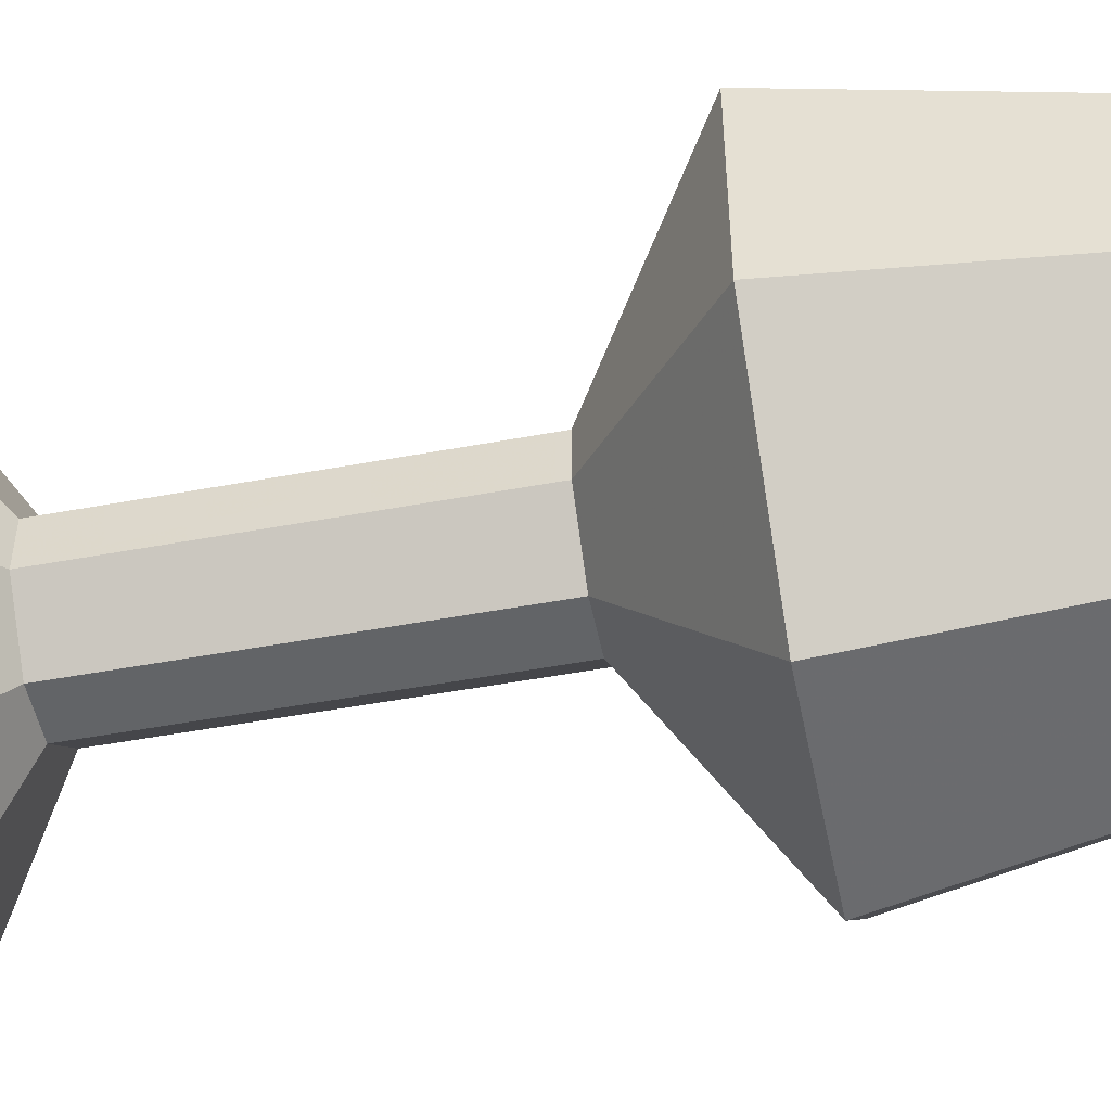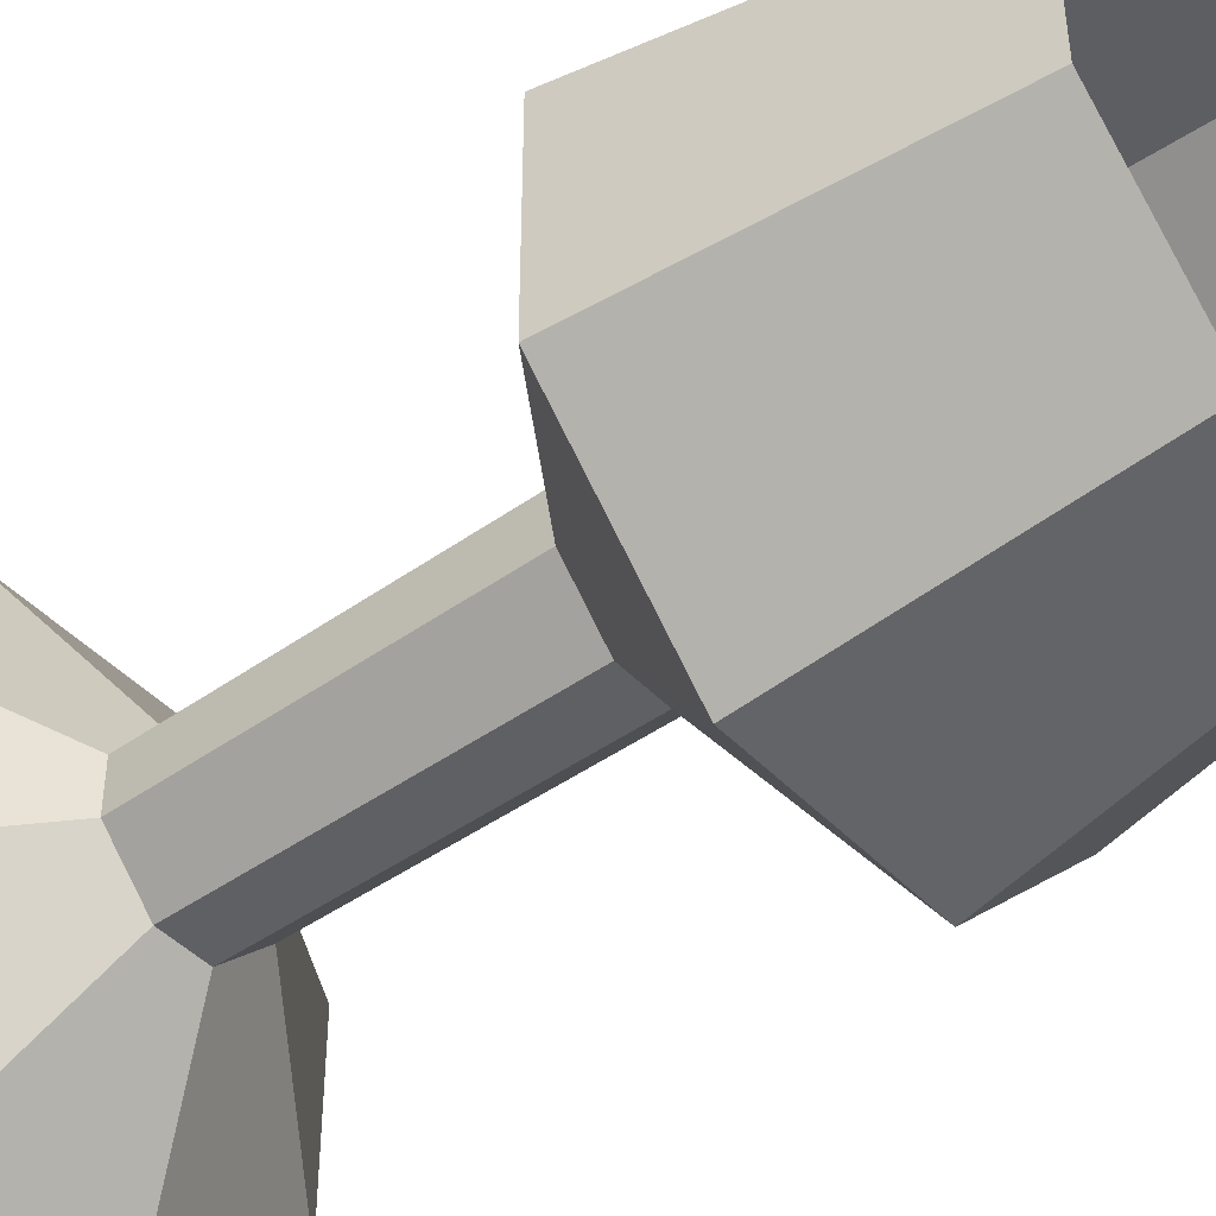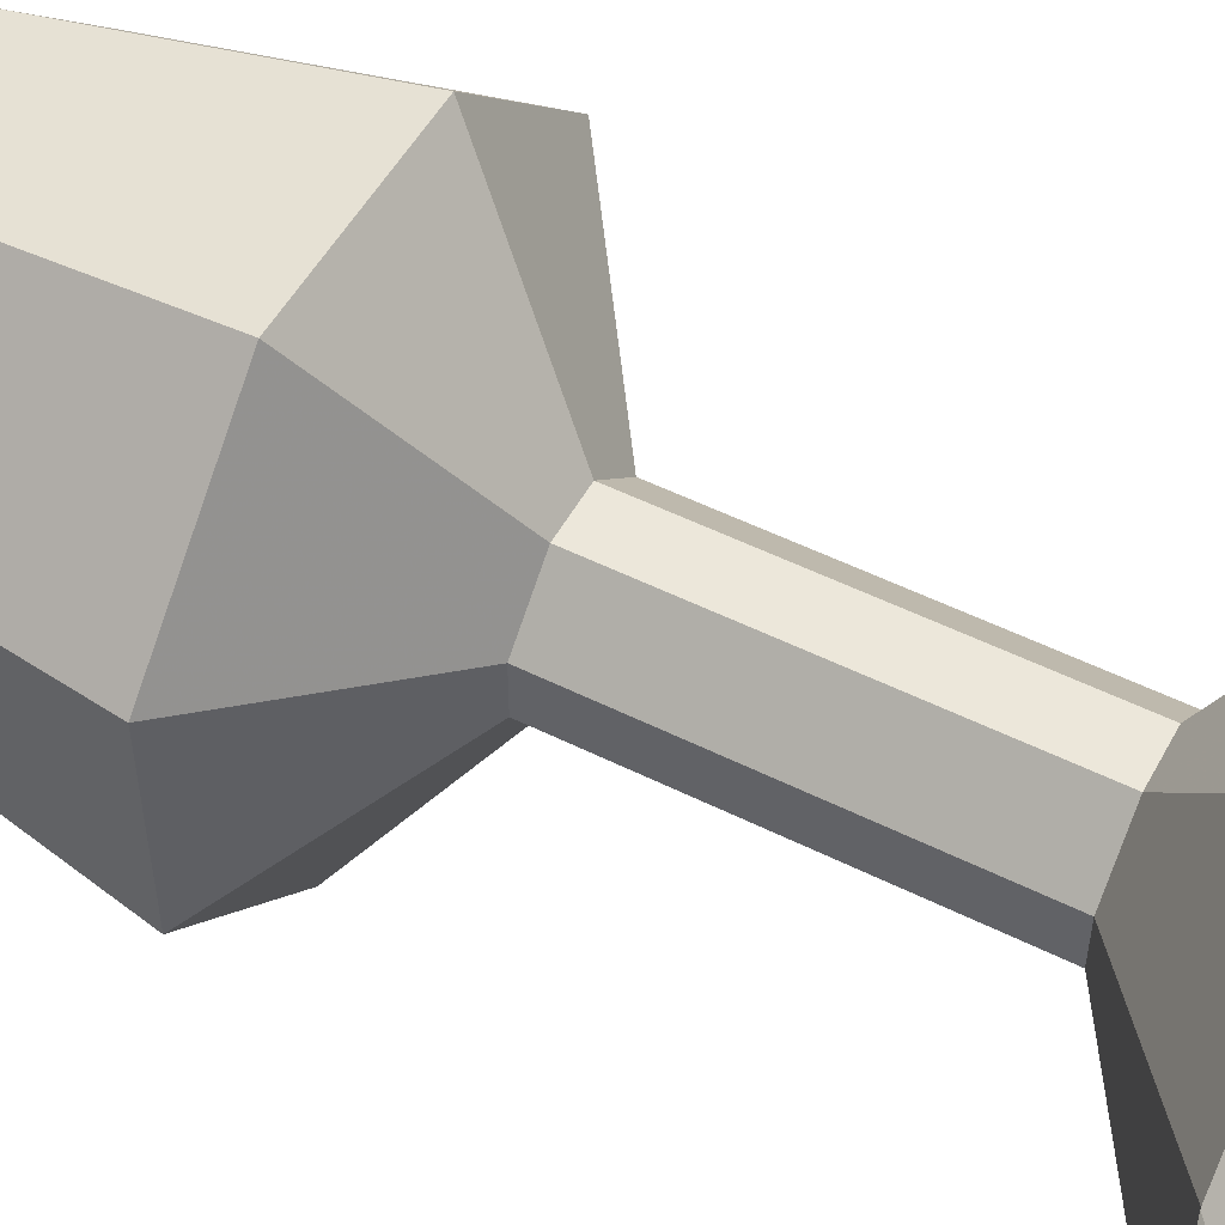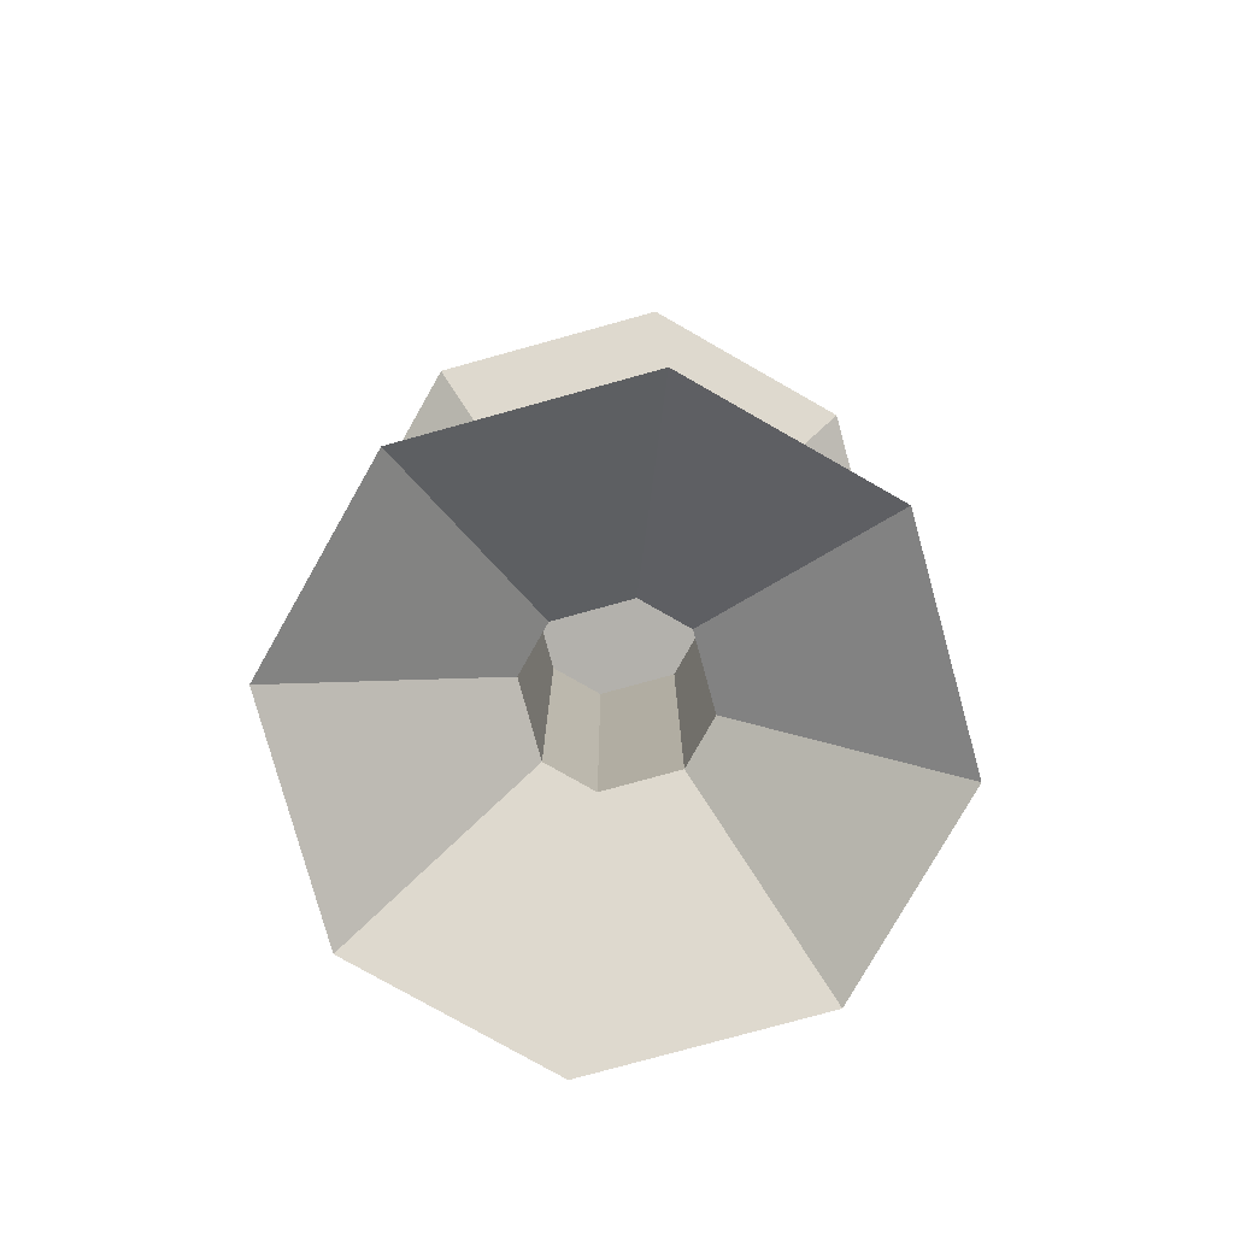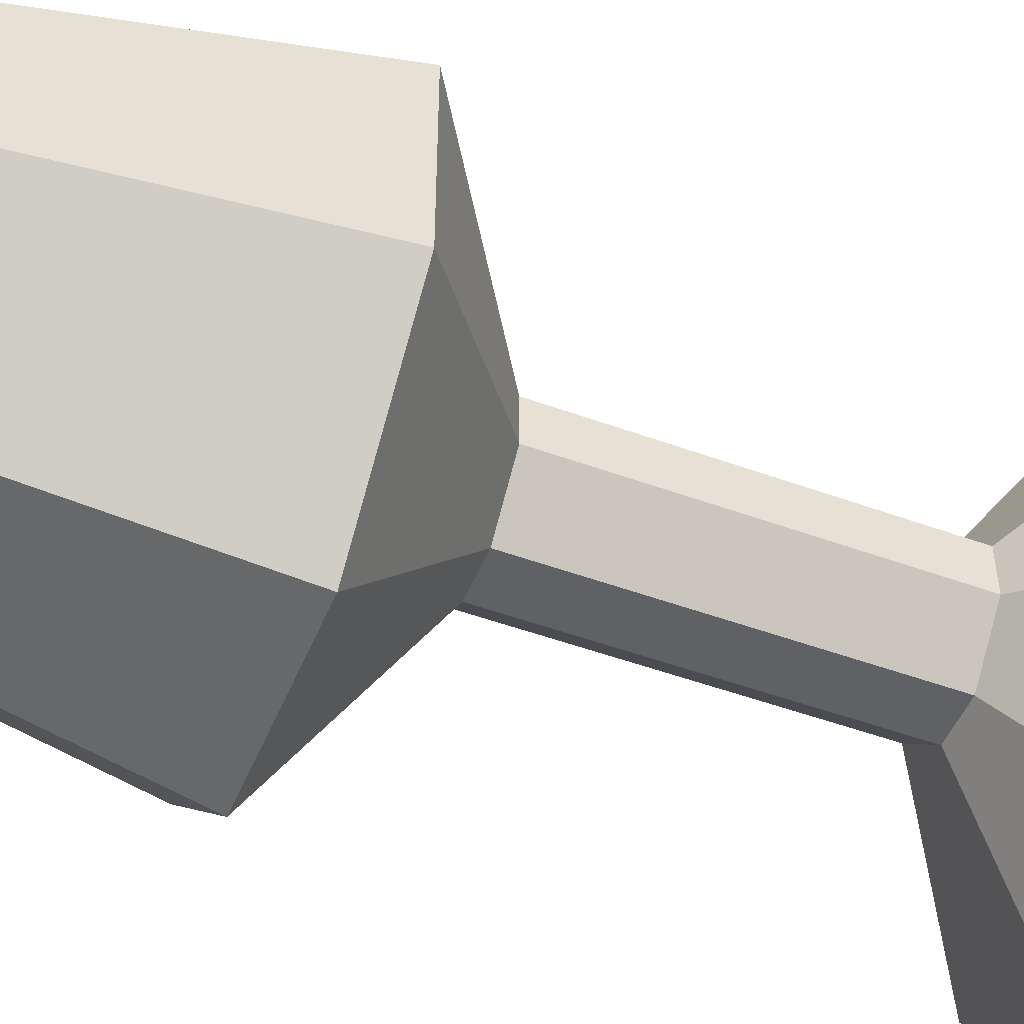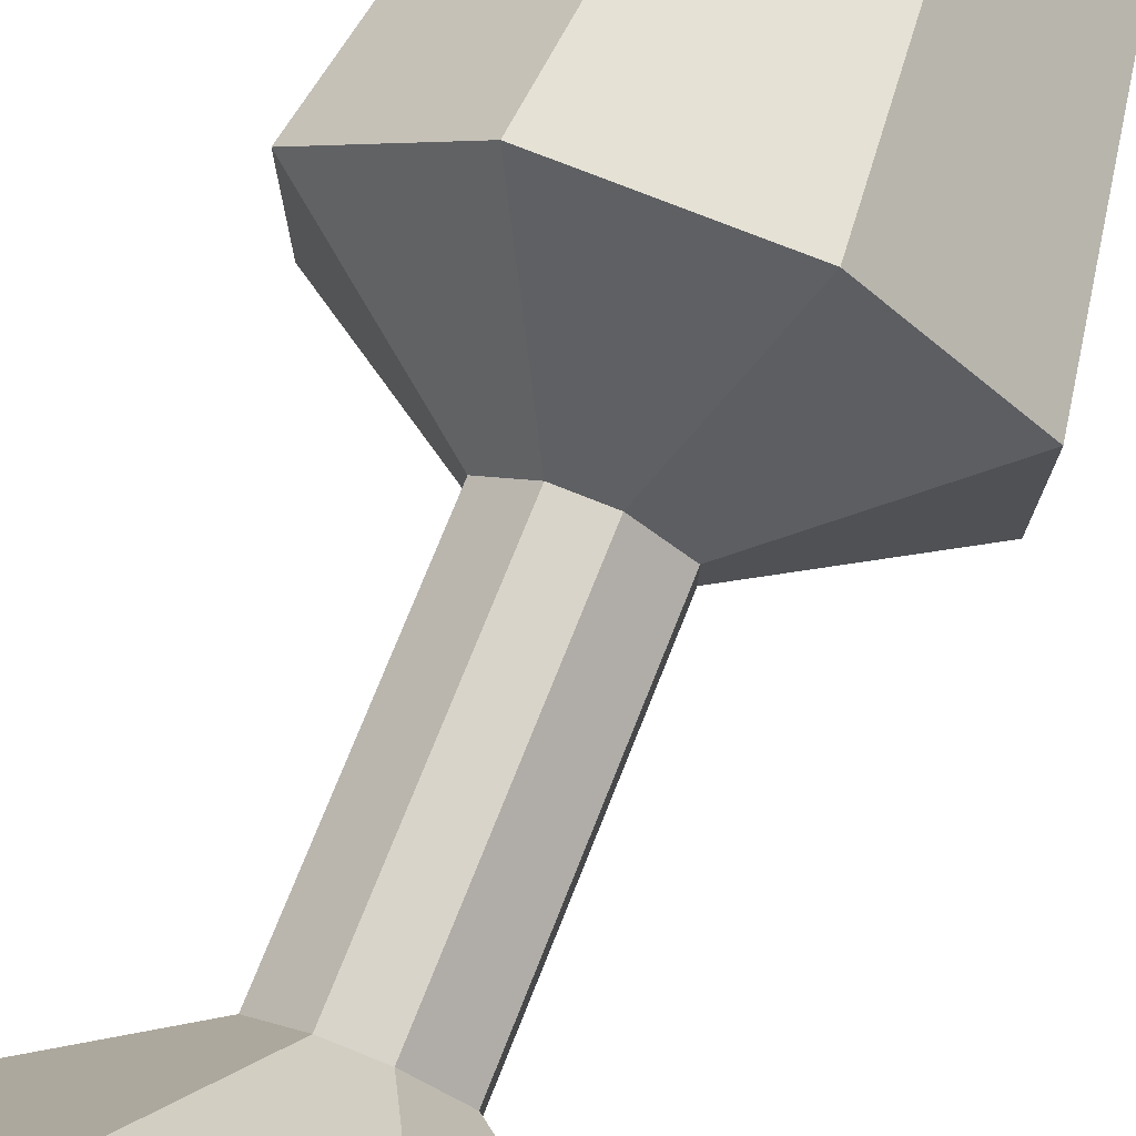
<metadata>
{"format":"obj","ext":"obj","renderer":"f3d","projection":"perspective","resolution":1024,"background":"white","views":[{"elev":-51.1,"azim":101.4,"up":"+Z"},{"elev":-44.6,"azim":129.7,"up":"+Z"},{"elev":52.3,"azim":-61.8,"up":"+Z"},{"elev":-79.1,"azim":-29.6,"up":"+Y"},{"elev":-50.0,"azim":-111.9,"up":"+Z"},{"elev":74.8,"azim":21.8,"up":"+Z"}]}
</metadata>
<code>
v -0.02344 0.1484 0.02344
v -0.02344 0.1484 0.007812
v -0.07812 0.1875 -0.01562
v -0.07812 0.1875 0.04688
v -0.007812 0.1484 0.03906
v -0.007812 0.03906 0.03906
v -0.02344 0.03906 0.02344
v -0.03125 0.1875 0.09375
v -0.007812 0.1484 -0.007812
v -0.03125 0.1875 -0.0625
v -0.02344 0.2812 -0.04688
v -0.0625 0.2812 -0.007812
v -0.0625 0.2812 0.03906
v 0.007812 0.1484 -0.007812
v 0.03125 0.1875 -0.0625
v 0.02344 0.2812 -0.04688
v 0.02344 0.1484 0.007812
v 0.07812 0.1875 -0.01562
v 0.0625 0.2812 -0.007812
v 0.02344 0.1484 0.02344
v 0.07812 0.1875 0.04688
v 0.0625 0.2812 0.03906
v 0.007812 0.1484 0.03906
v 0.03125 0.1875 0.09375
v 0.02344 0.2812 0.07812
v -0.02344 0.2812 0.07812
v -0.02344 0.03906 0.007812
v 0.007812 0.03906 0.03906
v 0.03125 0 0.09375
v -0.03125 0 0.09375
v -0.07812 0 0.04688
v -0.07812 0 -0.01562
v -0.007812 0.03906 -0.007812
v 0.007812 0.03906 -0.007812
v 0.02344 0.03906 0.007812
v 0.02344 0.03906 0.02344
v 0.07812 0 0.04688
v -0.03125 0 -0.0625
v 0.03125 0 -0.0625
v 0.07812 0 -0.01562
f 1 2 3
f 1 3 4
f 1 4 5
f 1 5 6
f 1 6 7
f 1 7 2
f 1 2 5
f 1 5 8
f 1 8 4
f 1 4 2
f 2 4 3
f 2 3 9
f 2 9 10
f 2 10 3
f 3 10 11
f 3 11 12
f 3 12 4
f 3 4 13
f 3 13 12
f 3 12 10
f 3 10 9
f 9 10 14
f 9 14 15
f 9 15 10
f 10 15 16
f 10 16 11
f 10 11 15
f 10 15 14
f 14 15 17
f 14 17 18
f 14 18 15
f 15 18 19
f 15 19 16
f 15 16 18
f 15 18 17
f 17 18 20
f 17 20 21
f 17 21 18
f 18 21 22
f 18 22 19
f 18 19 21
f 18 21 20
f 20 21 23
f 20 23 24
f 20 24 21
f 21 24 25
f 21 25 22
f 21 22 24
f 21 24 23
f 23 24 5
f 23 5 8
f 23 8 24
f 24 8 26
f 24 26 25
f 24 25 8
f 24 8 5
f 5 4 8
f 8 4 13
f 8 13 26
f 8 26 4
f 4 26 13
f 4 12 13
f 7 27 2
f 2 27 9
f 2 9 5
f 5 9 14
f 5 14 17
f 5 17 20
f 5 20 23
f 5 23 28
f 5 28 6
f 6 28 29
f 6 29 30
f 6 30 7
f 7 30 31
f 7 31 27
f 27 31 32
f 27 32 33
f 27 33 9
f 9 33 14
f 14 33 34
f 14 34 17
f 17 34 35
f 17 35 20
f 20 35 36
f 20 36 23
f 23 36 28
f 28 36 37
f 28 37 29
f 32 38 33
f 33 38 34
f 34 38 39
f 34 39 35
f 35 39 40
f 35 40 36
f 36 40 37
f 12 11 10
f 11 16 15
f 16 19 18
f 19 22 21
f 22 25 24
f 25 26 8

</code>
